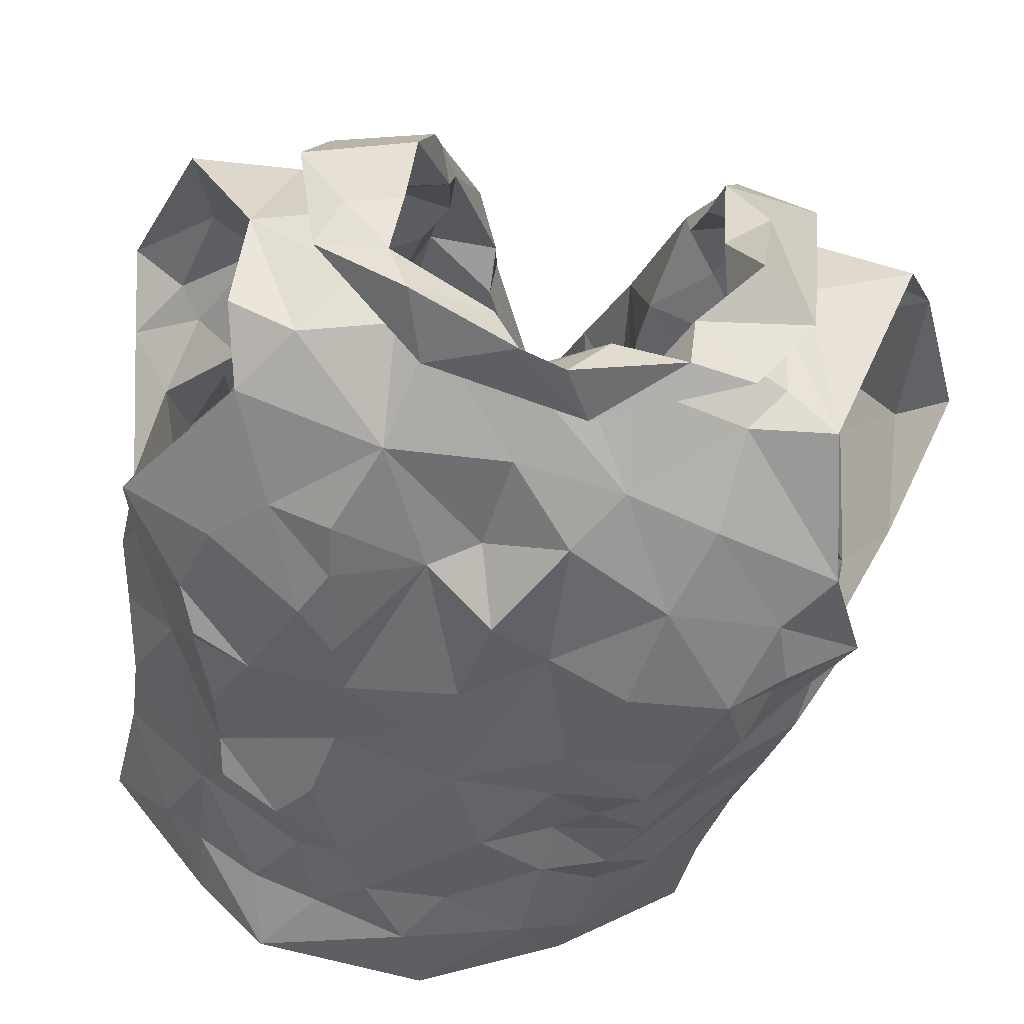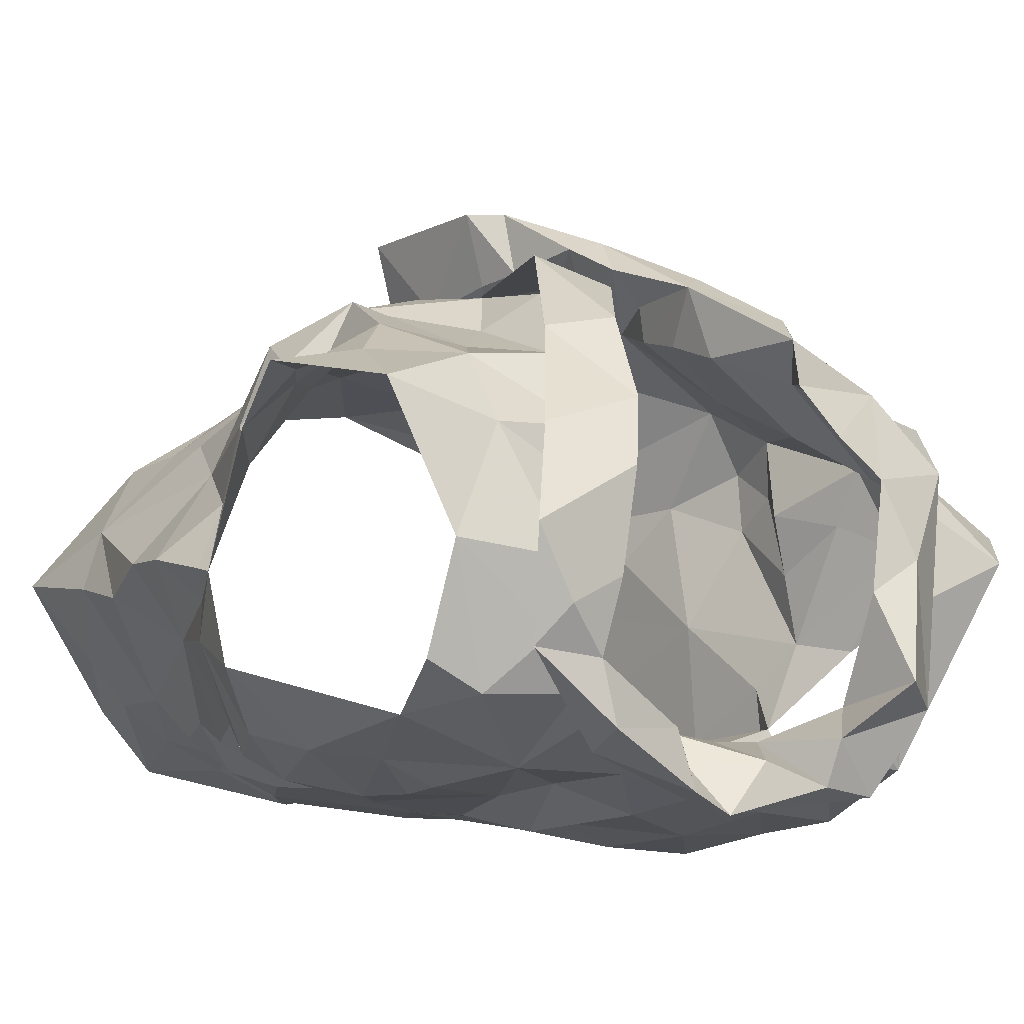
<metadata>
{"format":"obj","ext":"obj","renderer":"f3d","projection":"perspective","resolution":1024,"background":"white","views":[{"elev":-59.5,"azim":172.0,"up":"+Z"},{"elev":-18.2,"azim":147.8,"up":"+Z"}]}
</metadata>
<code>
v -1.079 0.02414 0.02789
v -1.074 0.03869 0.02353
v -1.063 0.132 0.03085
v -1.06 0.1498 0.01773
v -1.046 0.1848 0.001967
v -1.03 0.1975 -0.002402
v -1.044 0.1285 -0.05613
v -1.036 0.1102 -0.03963
v -1.044 0.06084 -0.03877
v -1.044 0.03535 -0.02946
v -1.07 0.0121 0.02444
v -1.047 0.04017 -0.009878
v -1.033 0.175 -0.01607
v -1.045 0.157 -0.02019
v -1.039 0.1426 -0.05129
v -1.051 0.1254 -0.02268
v -1.074 0.05929 0.0208
v -1.039 0.0856 -0.03429
v -1.039 0.1362 -0.0488
v -1.052 0.1728 0.002802
v -1.052 0.1338 0.0008199
v -1.065 0.1584 0.009374
v -1.064 0.09111 -0.0008636
v -1.236 0.03006 0.01998
v -1.24 0.0609 0.02139
v -1.261 0.1177 0.02742
v -1.297 0.1902 -0.02235
v -1.27 0.1152 -0.06992
v -1.262 0.08654 -0.06563
v -1.257 0.06302 -0.05449
v -1.245 0.011 -0.03664
v -1.241 -0.01539 -0.03054
v -1.232 0.003785 0.02831
v -1.247 0.01765 -0.02353
v -1.238 -0.0004794 0.0138
v -1.265 0.1378 -0.01504
v -1.283 0.1512 -0.04335
v -1.245 0.06717 0.004565
v -1.244 0.03047 -0.006915
v -1.265 0.1191 -0.05242
v -1.257 0.1434 0.004165
v -1.271 0.1354 -0.03878
v -1.264 0.1153 0.007123
v -1.254 0.09447 -0.02539
v -1.252 0.0379 -0.04238
v -1.119 0.2027 0.04944
v -1.088 0.25 -0.09267
v -1.171 0.2219 -0.1261
v -1.162 0.2391 -0.13
v -1.154 0.2311 -0.1158
v -1.151 0.224 -0.1036
v -1.099 0.2496 -0.06489
v -1.097 0.2414 -0.03214
v -1.113 0.2396 -0.01993
v -1.125 0.196 0.04023
v -1.147 0.1797 0.03698
v -1.136 0.1463 0.0464
v -1.164 0.1361 0.04393
v -1.141 0.2431 -0.1074
v -1.194 0.08023 0.05078
v -1.148 0.2415 -0.1253
v -1.116 0.2497 -0.1123
v -1.122 0.2273 -0.114
v -1.179 0.09084 0.06327
v -1.143 0.1269 0.06552
v -1.181 0.09873 0.04996
v -1.115 0.2624 -0.03802
v -1.112 0.2581 -0.07043
v -1.177 0.1268 0.0515
v -1.156 0.1597 0.04039
v -1.102 0.234 0.01155
v -1.129 0.2188 0.0143
v -1.127 0.2371 -0.008283
v -1.089 0.2547 -0.02761
v -1.081 0.2639 -0.06103
v -1.095 0.2592 -0.08124
v -1.124 0.2326 -0.1027
v -1.178 0.1132 0.06084
v -1.164 0.1488 0.05879
v -1.139 0.2148 0.03899
v -1.147 0.1951 0.03985
v -1.104 0.2459 -0.04402
v -1.109 0.252 -0.09336
v -1.149 0.1823 0.05445
v -1.13 0.2281 0.01965
v -1.124 0.2392 0.0171
v -1.12 0.2558 -0.01435
v -1.065 0.2297 -0.09478
v -1.187 0.02162 0.04898
v -1.196 0.03677 0.04934
v -1.153 0.01703 0.06016
v -1.108 0.2263 0.006719
v -1.068 0.2408 -0.06165
v -1.1 0.2399 -0.08502
v -1.047 0.2384 -0.01693
v -1.102 0.0138 0.04869
v -1.16 0.1081 0.051
v -1.17 0.05415 0.05612
v -1.076 0.0856 0.02527
v -1.08 0.2431 -0.02566
v -1.132 0.05249 0.0601
v -1.073 0.1112 0.03282
v -1.15 0.1309 0.04972
v -1.121 0.1675 0.04803
v -1.077 0.1619 0.03878
v -1.121 0.2062 0.01628
v -1.089 0.1391 0.04669
v -1.054 0.2109 0.001584
v -1.114 0.1782 0.03135
v -1.106 0.07114 0.05293
v -1.141 0.08315 0.05873
v -1.121 0.1083 0.05816
v -1.093 0.1107 0.05028
v -1.112 0.1419 0.05436
v -1.099 0.1935 0.01778
v -1.069 0.1925 0.01926
v -1.08 0.2264 0.0005997
v -1.198 0.09604 0.09615
v -1.234 0.1998 0.03036
v -1.243 0.2361 0.004856
v -1.172 0.2192 -0.1031
v -1.185 0.2226 -0.1021
v -1.231 0.2383 -0.01799
v -1.22 0.2016 0.02732
v -1.203 0.181 0.03973
v -1.202 0.1608 0.05038
v -1.203 0.1418 0.05872
v -1.186 0.1477 0.08032
v -1.191 0.1224 0.07876
v -1.18 0.1295 0.09346
v -1.175 0.2403 -0.1125
v -1.197 0.2402 -0.1179
v -1.218 0.2004 0.04986
v -1.163 0.0882 0.1185
v -1.218 0.2586 -0.08653
v -1.207 0.1051 0.08663
v -1.19 0.1352 0.09575
v -1.236 0.2431 -0.08976
v -1.211 0.2548 -0.02291
v -1.217 0.2362 -0.1179
v -1.212 0.2307 -0.08946
v -1.24 0.227 0.01112
v -1.209 0.22 0.01869
v -1.209 0.2171 0.03556
v -1.22 0.242 0.01036
v -1.21 0.2371 -0.003724
v -1.22 0.1526 0.06202
v -1.173 0.09811 0.1171
v -1.223 0.2558 -0.04696
v -1.243 0.2453 -0.01252
v -1.208 0.1683 0.07398
v -1.209 0.2512 -0.0582
v -1.198 0.1754 0.06651
v -1.198 0.2465 -0.1041
v -1.21 0.01005 0.04898
v -1.155 0.0372 0.1227
v -1.17 0.05247 0.09347
v -1.23 0.2339 -0.07137
v -1.272 0.2393 -0.03583
v -1.283 0.2242 -0.0218
v -1.172 0.08474 0.09345
v -1.227 0.2299 0.006202
v -1.237 0.08443 0.04101
v -1.176 0.02112 0.08347
v -1.263 0.132 0.01485
v -1.201 0.143 0.07113
v -1.244 0.2312 -0.007389
v -1.268 0.1637 -0.003408
v -1.237 0.1802 0.0185
v -1.253 0.2005 0.0004138
v -1.25 0.09027 0.02044
v -1.257 0.1401 0.03264
v -1.238 0.2377 -0.05494
v -1.196 0.09099 0.08321
v -1.175 0.1019 0.09284
v -1.234 0.1433 0.04186
v -1.247 0.1214 0.0474
v -1.218 0.04575 0.05422
v -1.195 0.05295 0.07845
v -1.283 0.1784 -0.01342
v -1.267 0.1777 0.01319
v -1.218 0.08447 0.06739
v -1.208 0.1211 0.06993
v -1.065 0.1185 -0.101
v -1.073 0.08548 -0.08884
v -1.078 0.05131 -0.08015
v -1.072 0.009225 -0.06076
v -1.04 -0.001455 -0.01971
v -1.039 0.1578 -0.08482
v -1.056 0.09081 -0.05864
v -1.044 0.1273 -0.06889
v -1.071 0.03873 -0.06513
v -1.06 0.008859 -0.04738
v -1.241 0.1527 -0.1124
v -1.246 0.1333 -0.1102
v -1.199 0.06107 -0.09206
v -1.218 0.04752 -0.07884
v -1.206 0.01581 -0.06723
v -1.203 -0.007918 -0.06387
v -1.2 -0.02522 -0.05522
v -1.266 0.1239 -0.06761
v -1.27 0.1367 -0.09316
v -1.234 0.07284 -0.08052
v -1.245 0.123 -0.1015
v -1.251 0.1087 -0.08778
v -1.227 0.02078 -0.06003
v -1.234 0.05384 -0.06732
v -1.153 0.1975 -0.1111
v -1.148 0.1677 -0.109
v -1.148 0.113 -0.1094
v -1.135 0.09463 -0.1047
v -1.198 0.1222 -0.1162
v -1.183 0.07345 -0.1005
v -1.185 0.03372 -0.08907
v -1.187 0.02553 -0.07804
v -1.184 -0.003367 -0.07543
v -1.247 0.2151 -0.102
v -1.22 0.2128 -0.1015
v -1.152 -0.02766 -0.07883
v -1.255 0.1696 -0.1096
v -1.155 0.0139 -0.08426
v -1.164 0.04806 -0.09727
v -1.208 0.0325 -0.079
v -1.186 0.05178 -0.08944
v -1.212 0.07587 -0.1019
v -1.187 0.1923 -0.1127
v -1.231 0.2218 -0.09184
v -1.143 -0.003768 -0.08555
v -1.15 0.07505 -0.1014
v -1.154 0.1443 -0.1195
v -1.185 0.09181 -0.1067
v -1.206 0.1556 -0.1174
v -1.238 0.105 -0.1061
v -1.23 0.1232 -0.1155
v -1.216 0.1831 -0.1132
v -1.173 0.1736 -0.1172
v -1.22 0.0931 -0.1054
v -1.173 0.1313 -0.1121
v -1.103 0.1705 -0.116
v -1.096 0.139 -0.1137
v -1.108 0.1248 -0.1114
v -1.096 0.04466 -0.08821
v -1.105 0.02568 -0.0789
v -1.113 0.001559 -0.07753
v -1.07 0.2067 -0.1053
v -1.114 0.2314 -0.09872
v -1.086 0.2262 -0.1014
v -1.115 0.1984 -0.1139
v -1.073 -0.01262 -0.05836
v -1.092 0.003361 -0.06976
v -1.076 0.06377 -0.07788
v -1.119 0.03502 -0.09242
v -1.067 0.1578 -0.1066
v -1.096 -0.02184 -0.07546
v -1.064 0.1092 -0.08892
v -1.059 0.133 -0.09751
v -1.129 0.01867 -0.08993
v -1.107 0.05987 -0.09505
v -1.084 0.1727 -0.1102
v -1.083 0.1117 -0.1051
v -1.112 0.0846 -0.09943
v -1.104 0.1534 -0.1149
v -1.113 0.1098 -0.1082
v -1.132 0.1605 -0.1134
f 102 99 23
f 1 11 2
f 3 102 23
f 14 20 22
f 2 12 17
f 13 6 5
f 12 188 10
f 18 8 23
f 12 2 11
f 188 12 11
f 7 19 8
f 15 13 14
f 16 15 14
f 16 19 15
f 16 14 21
f 20 13 5
f 13 20 14
f 12 9 18
f 3 23 21
f 16 8 19
f 9 12 10
f 17 23 99
f 17 12 23
f 23 12 18
f 22 21 14
f 21 22 4
f 21 4 3
f 8 16 23
f 23 16 21
f 44 40 29
f 37 201 42
f 25 38 24
f 32 34 31
f 35 33 24
f 35 34 32
f 39 34 35
f 37 180 27
f 42 180 37
f 39 35 24
f 34 45 31
f 25 171 38
f 41 168 36
f 24 38 39
f 42 201 40
f 44 42 40
f 44 29 30
f 36 165 41
f 44 171 43
f 42 43 36
f 168 42 36
f 180 42 168
f 38 171 44
f 201 28 40
f 29 40 28
f 43 171 26
f 36 43 165
f 42 44 43
f 44 45 39
f 38 44 39
f 45 34 39
f 44 30 45
f 64 60 78
f 64 78 65
f 60 66 78
f 103 57 70
f 58 70 69
f 66 97 69
f 104 70 57
f 46 65 84
f 59 61 62
f 84 80 46
f 71 46 86
f 94 246 83
f 48 63 61
f 79 65 78
f 94 68 52
f 54 53 67
f 85 55 106
f 73 54 67
f 48 61 49
f 59 50 61
f 61 50 49
f 76 47 75
f 69 78 66
f 61 63 62
f 77 51 59
f 50 59 51
f 104 56 70
f 81 56 55
f 85 80 81
f 73 92 54
f 67 74 87
f 58 69 97
f 70 58 103
f 56 81 84
f 46 80 86
f 81 55 85
f 72 85 106
f 72 92 73
f 72 73 85
f 87 74 71
f 82 67 53
f 67 82 52
f 67 52 68
f 83 68 94
f 83 47 76
f 77 59 83
f 68 76 75
f 76 68 83
f 47 83 62
f 78 69 79
f 56 84 79
f 70 79 69
f 70 56 79
f 80 85 86
f 86 85 73
f 84 81 80
f 71 86 87
f 73 67 87
f 75 74 67
f 68 75 67
f 77 83 246
f 63 47 62
f 62 83 59
f 84 65 79
f 73 87 86
f 57 114 104
f 98 60 90
f 90 91 98
f 58 97 103
f 95 93 100
f 3 4 105
f 117 54 92
f 95 108 6
f 110 17 99
f 110 99 113
f 89 91 90
f 116 22 20
f 60 98 66
f 94 93 247
f 52 93 94
f 88 247 93
f 116 5 108
f 96 11 1
f 96 1 2
f 17 110 2
f 53 52 82
f 113 102 107
f 109 55 104
f 100 117 95
f 2 110 96
f 100 52 53
f 100 93 52
f 99 102 113
f 103 97 112
f 22 116 105
f 72 106 92
f 54 117 100
f 91 96 101
f 98 91 101
f 96 110 101
f 102 3 107
f 4 22 105
f 5 116 20
f 108 5 6
f 115 106 109
f 55 109 106
f 54 100 53
f 108 95 117
f 111 66 98
f 97 66 111
f 111 110 112
f 112 57 103
f 3 105 107
f 113 107 114
f 113 112 110
f 112 97 111
f 104 55 56
f 114 112 113
f 112 114 57
f 111 98 101
f 104 107 109
f 114 107 104
f 109 107 115
f 115 116 117
f 107 105 115
f 117 92 115
f 105 116 115
f 106 115 92
f 116 108 117
f 111 101 110
f 146 139 123
f 122 131 121
f 50 51 131
f 143 124 144
f 49 131 132
f 121 131 51
f 49 50 131
f 154 132 122
f 138 154 135
f 139 173 123
f 175 134 148
f 140 48 132
f 173 139 152
f 130 175 148
f 130 128 129
f 166 153 127
f 48 49 132
f 144 125 153
f 136 148 118
f 142 144 119
f 175 161 134
f 137 136 147
f 148 136 137
f 127 153 126
f 122 132 131
f 154 122 141
f 150 138 149
f 158 173 152
f 139 150 149
f 139 145 150
f 140 132 154
f 154 138 140
f 152 141 158
f 141 135 154
f 119 144 133
f 144 142 145
f 139 146 145
f 124 125 144
f 142 150 145
f 123 162 146
f 144 153 133
f 151 147 119
f 128 153 166
f 143 144 145
f 142 120 150
f 143 146 162
f 145 146 143
f 153 151 133
f 119 133 151
f 137 151 153
f 147 151 137
f 128 130 137
f 153 128 137
f 139 149 152
f 149 135 152
f 135 149 138
f 126 153 125
f 137 130 148
f 152 135 141
f 33 155 24
f 41 165 172
f 181 172 169
f 155 164 179
f 172 165 26
f 178 25 24
f 158 141 227
f 217 159 173
f 160 167 159
f 157 164 156
f 227 217 158
f 157 156 134
f 180 181 160
f 170 162 167
f 181 170 160
f 130 174 175
f 168 181 180
f 129 128 183
f 179 157 161
f 160 27 180
f 217 173 158
f 155 179 178
f 162 124 143
f 124 162 170
f 167 162 123
f 171 25 163
f 166 183 128
f 26 165 43
f 159 123 173
f 175 174 161
f 125 176 126
f 170 169 124
f 167 160 170
f 177 183 176
f 171 177 26
f 26 177 172
f 172 181 41
f 41 181 168
f 130 129 174
f 167 123 159
f 155 178 24
f 125 124 169
f 169 176 125
f 171 163 177
f 127 176 183
f 177 182 183
f 127 183 166
f 179 161 174
f 174 129 183
f 176 172 177
f 127 126 176
f 176 169 172
f 170 181 169
f 179 164 157
f 178 179 182
f 25 178 163
f 182 179 174
f 163 178 182
f 134 161 157
f 182 174 183
f 182 177 163
f 190 191 7
f 19 7 15
f 191 256 189
f 7 191 15
f 193 188 249
f 188 193 10
f 187 193 249
f 192 186 251
f 9 10 192
f 8 18 190
f 193 192 10
f 184 256 191
f 191 255 184
f 15 191 189
f 193 187 192
f 190 251 185
f 255 190 185
f 190 255 191
f 18 9 190
f 7 8 190
f 190 192 251
f 190 9 192
f 237 225 203
f 205 204 233
f 237 205 233
f 202 194 195
f 202 220 194
f 198 199 206
f 207 206 30
f 202 204 205
f 206 223 198
f 204 202 195
f 200 32 199
f 32 31 206
f 29 201 203
f 207 197 223
f 207 223 206
f 201 202 205
f 203 205 237
f 201 29 28
f 206 45 30
f 203 225 196
f 207 203 197
f 45 206 31
f 199 32 206
f 201 205 203
f 203 196 197
f 203 207 29
f 29 207 30
f 257 228 221
f 141 218 227
f 224 222 214
f 231 213 225
f 121 226 122
f 222 213 229
f 210 238 230
f 215 221 216
f 230 236 209
f 237 233 234
f 51 208 226
f 217 218 220
f 220 235 194
f 235 218 226
f 200 216 219
f 220 218 235
f 257 221 222
f 122 218 141
f 215 216 198
f 234 194 232
f 215 198 223
f 234 204 195
f 227 218 217
f 219 216 228
f 257 222 252
f 222 229 252
f 222 224 213
f 232 235 226
f 226 236 232
f 223 224 214
f 223 214 215
f 223 197 224
f 225 213 196
f 196 213 224
f 197 196 224
f 234 232 212
f 195 194 234
f 212 231 237
f 233 204 234
f 51 226 121
f 221 228 216
f 231 229 213
f 229 210 211
f 238 210 229
f 229 231 238
f 214 222 221
f 198 216 199
f 236 226 208
f 122 226 218
f 212 238 231
f 214 221 215
f 234 212 237
f 237 231 225
f 232 194 235
f 209 236 208
f 238 212 232
f 236 238 232
f 230 238 236
f 216 200 199
f 185 261 260
f 249 254 187
f 244 254 228
f 251 258 261
f 243 192 250
f 261 263 260
f 239 248 259
f 244 250 254
f 255 185 260
f 240 260 241
f 239 259 262
f 208 77 248
f 247 248 246
f 246 94 247
f 260 263 241
f 244 228 257
f 242 243 252
f 258 229 261
f 246 248 77
f 252 229 258
f 88 245 247
f 253 189 256
f 254 219 228
f 209 264 230
f 257 243 244
f 51 77 208
f 253 256 260
f 245 189 253
f 253 259 245
f 254 250 187
f 192 187 250
f 192 243 242
f 261 185 251
f 243 257 252
f 210 263 211
f 261 211 263
f 230 264 210
f 209 208 248
f 245 248 247
f 248 239 264
f 248 264 209
f 244 243 250
f 192 242 186
f 242 258 251
f 242 251 186
f 184 255 260
f 256 184 260
f 240 262 259
f 258 242 252
f 239 262 264
f 262 240 241
f 210 264 263
f 253 260 240
f 229 211 261
f 263 264 241
f 253 240 259
f 262 241 264
f 248 245 259
f 99 102 23
f 11 1 2
f 102 3 23
f 20 14 22
f 12 2 17
f 6 13 5
f 188 12 10
f 8 18 23
f 2 12 11
f 12 188 11
f 19 7 8
f 13 15 14
f 15 16 14
f 19 16 15
f 14 16 21
f 13 20 5
f 20 13 14
f 9 12 18
f 23 3 21
f 8 16 19
f 12 9 10
f 23 17 99
f 12 17 23
f 12 23 18
f 21 22 14
f 22 21 4
f 4 21 3
f 16 8 23
f 16 23 21
f 40 44 29
f 201 37 42
f 38 25 24
f 34 32 31
f 33 35 24
f 34 35 32
f 34 39 35
f 180 37 27
f 180 42 37
f 35 39 24
f 45 34 31
f 171 25 38
f 168 41 36
f 38 24 39
f 201 42 40
f 42 44 40
f 29 44 30
f 165 36 41
f 171 44 43
f 43 42 36
f 42 168 36
f 42 180 168
f 171 38 44
f 28 201 40
f 40 29 28
f 171 43 26
f 43 36 165
f 44 42 43
f 45 44 39
f 44 38 39
f 34 45 39
f 30 44 45
f 60 64 78
f 78 64 65
f 66 60 78
f 57 103 70
f 70 58 69
f 97 66 69
f 70 104 57
f 65 46 84
f 61 59 62
f 80 84 46
f 46 71 86
f 246 94 83
f 63 48 61
f 65 79 78
f 68 94 52
f 53 54 67
f 55 85 106
f 54 73 67
f 61 48 49
f 50 59 61
f 50 61 49
f 47 76 75
f 78 69 66
f 63 61 62
f 51 77 59
f 59 50 51
f 56 104 70
f 56 81 55
f 80 85 81
f 92 73 54
f 74 67 87
f 69 58 97
f 58 70 103
f 81 56 84
f 80 46 86
f 55 81 85
f 85 72 106
f 92 72 73
f 73 72 85
f 74 87 71
f 67 82 53
f 82 67 52
f 52 67 68
f 68 83 94
f 47 83 76
f 59 77 83
f 76 68 75
f 68 76 83
f 83 47 62
f 69 78 79
f 84 56 79
f 79 70 69
f 56 70 79
f 85 80 86
f 85 86 73
f 81 84 80
f 86 71 87
f 67 73 87
f 74 75 67
f 75 68 67
f 83 77 246
f 47 63 62
f 83 62 59
f 65 84 79
f 87 73 86
f 114 57 104
f 60 98 90
f 91 90 98
f 97 58 103
f 93 95 100
f 4 3 105
f 54 117 92
f 108 95 6
f 17 110 99
f 99 110 113
f 91 89 90
f 22 116 20
f 98 60 66
f 93 94 247
f 93 52 94
f 247 88 93
f 5 116 108
f 11 96 1
f 1 96 2
f 110 17 2
f 52 53 82
f 102 113 107
f 55 109 104
f 117 100 95
f 110 2 96
f 52 100 53
f 93 100 52
f 102 99 113
f 97 103 112
f 116 22 105
f 106 72 92
f 117 54 100
f 96 91 101
f 91 98 101
f 110 96 101
f 3 102 107
f 22 4 105
f 116 5 20
f 5 108 6
f 106 115 109
f 109 55 106
f 100 54 53
f 95 108 117
f 66 111 98
f 66 97 111
f 110 111 112
f 57 112 103
f 105 3 107
f 107 113 114
f 112 113 110
f 97 112 111
f 55 104 56
f 112 114 113
f 114 112 57
f 98 111 101
f 107 104 109
f 107 114 104
f 107 109 115
f 116 115 117
f 105 107 115
f 92 117 115
f 116 105 115
f 115 106 92
f 108 116 117
f 101 111 110
f 139 146 123
f 131 122 121
f 51 50 131
f 124 143 144
f 131 49 132
f 131 121 51
f 50 49 131
f 132 154 122
f 154 138 135
f 173 139 123
f 134 175 148
f 48 140 132
f 139 173 152
f 175 130 148
f 128 130 129
f 153 166 127
f 49 48 132
f 125 144 153
f 148 136 118
f 144 142 119
f 161 175 134
f 136 137 147
f 136 148 137
f 153 127 126
f 132 122 131
f 122 154 141
f 138 150 149
f 173 158 152
f 150 139 149
f 145 139 150
f 132 140 154
f 138 154 140
f 141 152 158
f 135 141 154
f 144 119 133
f 142 144 145
f 146 139 145
f 125 124 144
f 150 142 145
f 162 123 146
f 153 144 133
f 147 151 119
f 153 128 166
f 144 143 145
f 120 142 150
f 146 143 162
f 146 145 143
f 151 153 133
f 133 119 151
f 151 137 153
f 151 147 137
f 130 128 137
f 128 153 137
f 149 139 152
f 135 149 152
f 149 135 138
f 153 126 125
f 130 137 148
f 135 152 141
f 155 33 24
f 165 41 172
f 172 181 169
f 164 155 179
f 165 172 26
f 25 178 24
f 141 158 227
f 159 217 173
f 167 160 159
f 164 157 156
f 217 227 158
f 156 157 134
f 181 180 160
f 162 170 167
f 170 181 160
f 174 130 175
f 181 168 180
f 128 129 183
f 157 179 161
f 27 160 180
f 173 217 158
f 179 155 178
f 124 162 143
f 162 124 170
f 162 167 123
f 25 171 163
f 183 166 128
f 165 26 43
f 123 159 173
f 174 175 161
f 176 125 126
f 169 170 124
f 160 167 170
f 183 177 176
f 177 171 26
f 177 26 172
f 181 172 41
f 181 41 168
f 129 130 174
f 123 167 159
f 178 155 24
f 124 125 169
f 176 169 125
f 163 171 177
f 176 127 183
f 182 177 183
f 183 127 166
f 161 179 174
f 129 174 183
f 172 176 177
f 126 127 176
f 169 176 172
f 181 170 169
f 164 179 157
f 179 178 182
f 178 25 163
f 179 182 174
f 178 163 182
f 161 134 157
f 174 182 183
f 177 182 163
f 191 190 7
f 7 19 15
f 256 191 189
f 191 7 15
f 188 193 249
f 193 188 10
f 193 187 249
f 186 192 251
f 10 9 192
f 18 8 190
f 192 193 10
f 256 184 191
f 255 191 184
f 191 15 189
f 187 193 192
f 251 190 185
f 190 255 185
f 255 190 191
f 9 18 190
f 8 7 190
f 192 190 251
f 9 190 192
f 225 237 203
f 204 205 233
f 205 237 233
f 194 202 195
f 220 202 194
f 199 198 206
f 206 207 30
f 204 202 205
f 223 206 198
f 202 204 195
f 32 200 199
f 31 32 206
f 201 29 203
f 197 207 223
f 223 207 206
f 202 201 205
f 205 203 237
f 29 201 28
f 45 206 30
f 225 203 196
f 203 207 197
f 206 45 31
f 32 199 206
f 205 201 203
f 196 203 197
f 207 203 29
f 207 29 30
f 228 257 221
f 218 141 227
f 222 224 214
f 213 231 225
f 226 121 122
f 213 222 229
f 238 210 230
f 221 215 216
f 236 230 209
f 233 237 234
f 208 51 226
f 218 217 220
f 235 220 194
f 218 235 226
f 216 200 219
f 218 220 235
f 221 257 222
f 218 122 141
f 216 215 198
f 194 234 232
f 198 215 223
f 204 234 195
f 218 227 217
f 216 219 228
f 222 257 252
f 229 222 252
f 224 222 213
f 235 232 226
f 236 226 232
f 224 223 214
f 214 223 215
f 197 223 224
f 213 225 196
f 213 196 224
f 196 197 224
f 232 234 212
f 194 195 234
f 231 212 237
f 204 233 234
f 226 51 121
f 228 221 216
f 229 231 213
f 210 229 211
f 210 238 229
f 231 229 238
f 222 214 221
f 216 198 199
f 226 236 208
f 226 122 218
f 238 212 231
f 221 214 215
f 212 234 237
f 231 237 225
f 194 232 235
f 236 209 208
f 212 238 232
f 238 236 232
f 238 230 236
f 200 216 199
f 261 185 260
f 254 249 187
f 254 244 228
f 258 251 261
f 192 243 250
f 263 261 260
f 248 239 259
f 250 244 254
f 185 255 260
f 260 240 241
f 259 239 262
f 77 208 248
f 248 247 246
f 94 246 247
f 263 260 241
f 228 244 257
f 243 242 252
f 229 258 261
f 248 246 77
f 229 252 258
f 245 88 247
f 189 253 256
f 219 254 228
f 264 209 230
f 243 257 244
f 77 51 208
f 256 253 260
f 189 245 253
f 259 253 245
f 250 254 187
f 187 192 250
f 243 192 242
f 185 261 251
f 257 243 252
f 263 210 211
f 211 261 263
f 264 230 210
f 208 209 248
f 248 245 247
f 239 248 264
f 264 248 209
f 243 244 250
f 242 192 186
f 258 242 251
f 251 242 186
f 255 184 260
f 184 256 260
f 262 240 259
f 242 258 252
f 262 239 264
f 240 262 241
f 264 210 263
f 260 253 240
f 211 229 261
f 264 263 241
f 240 253 259
f 241 262 264
f 245 248 259

</code>
